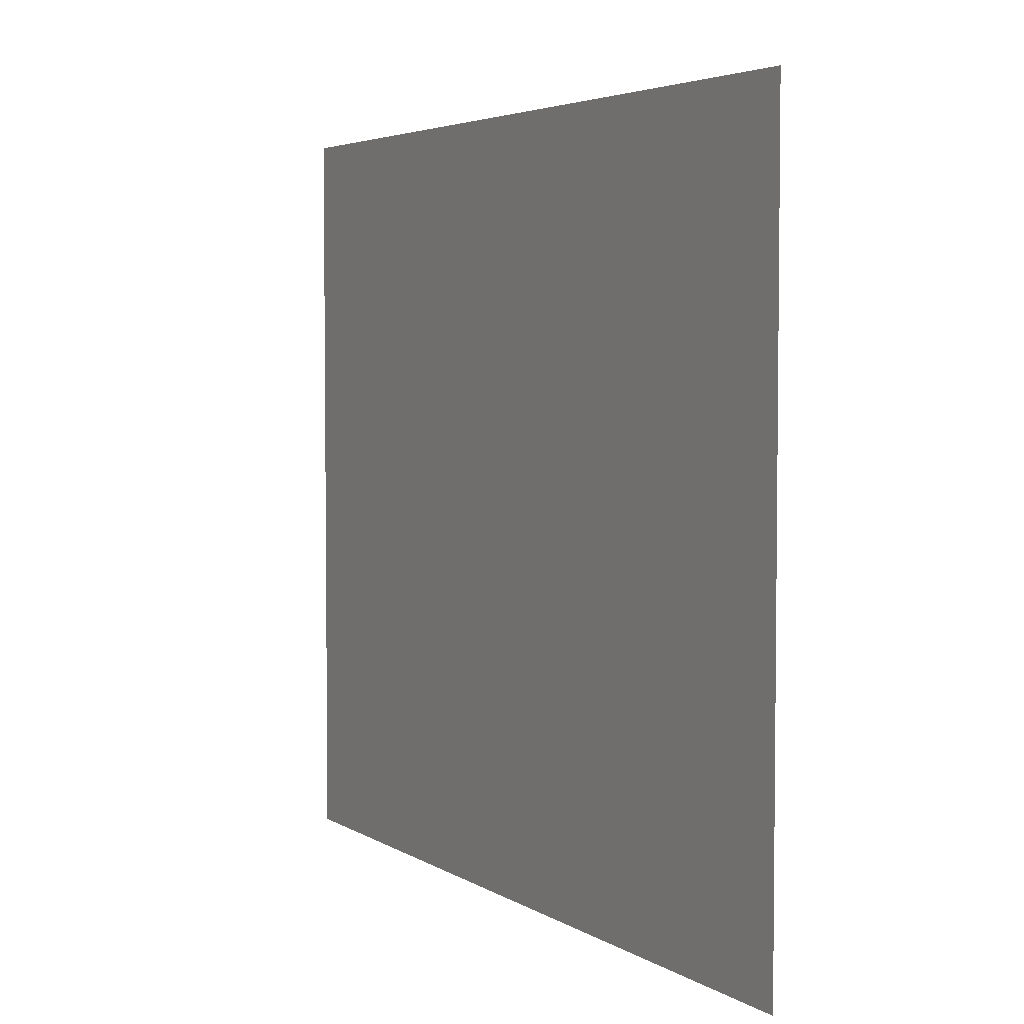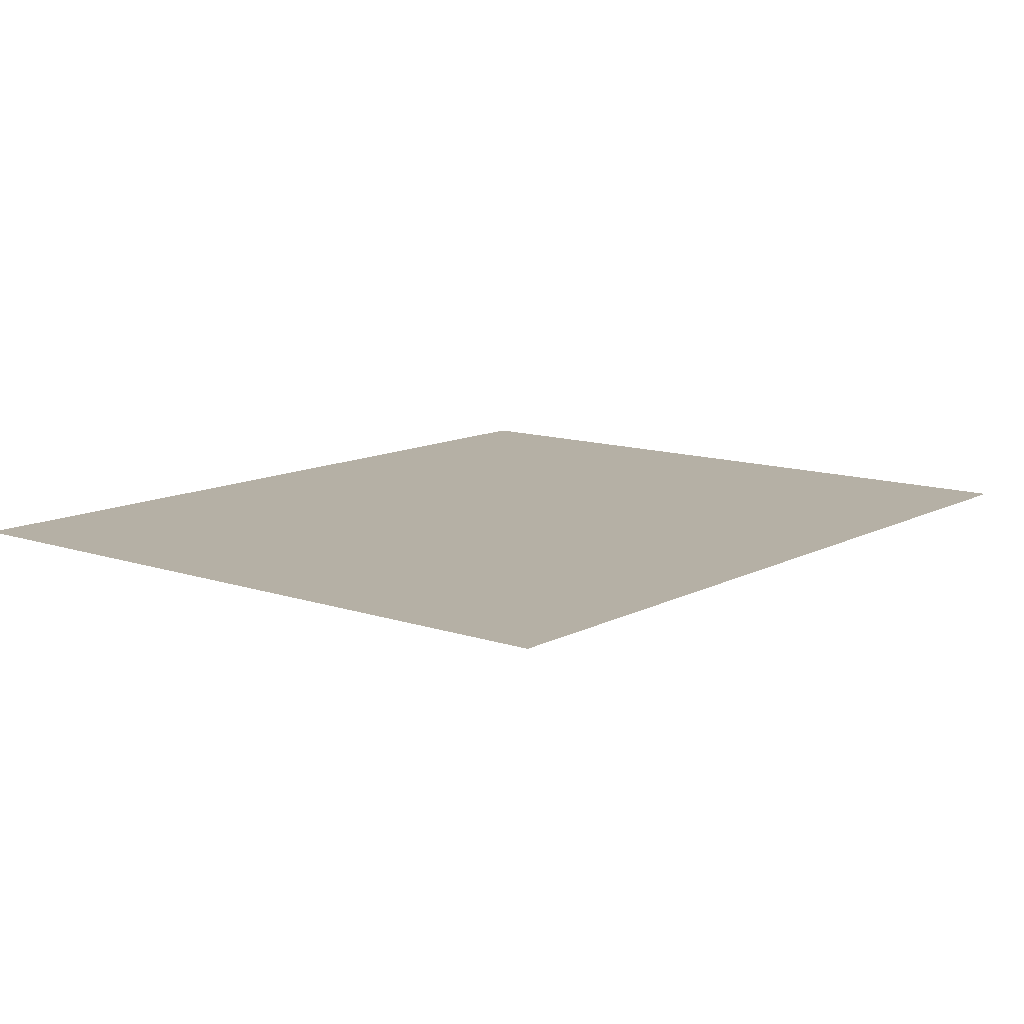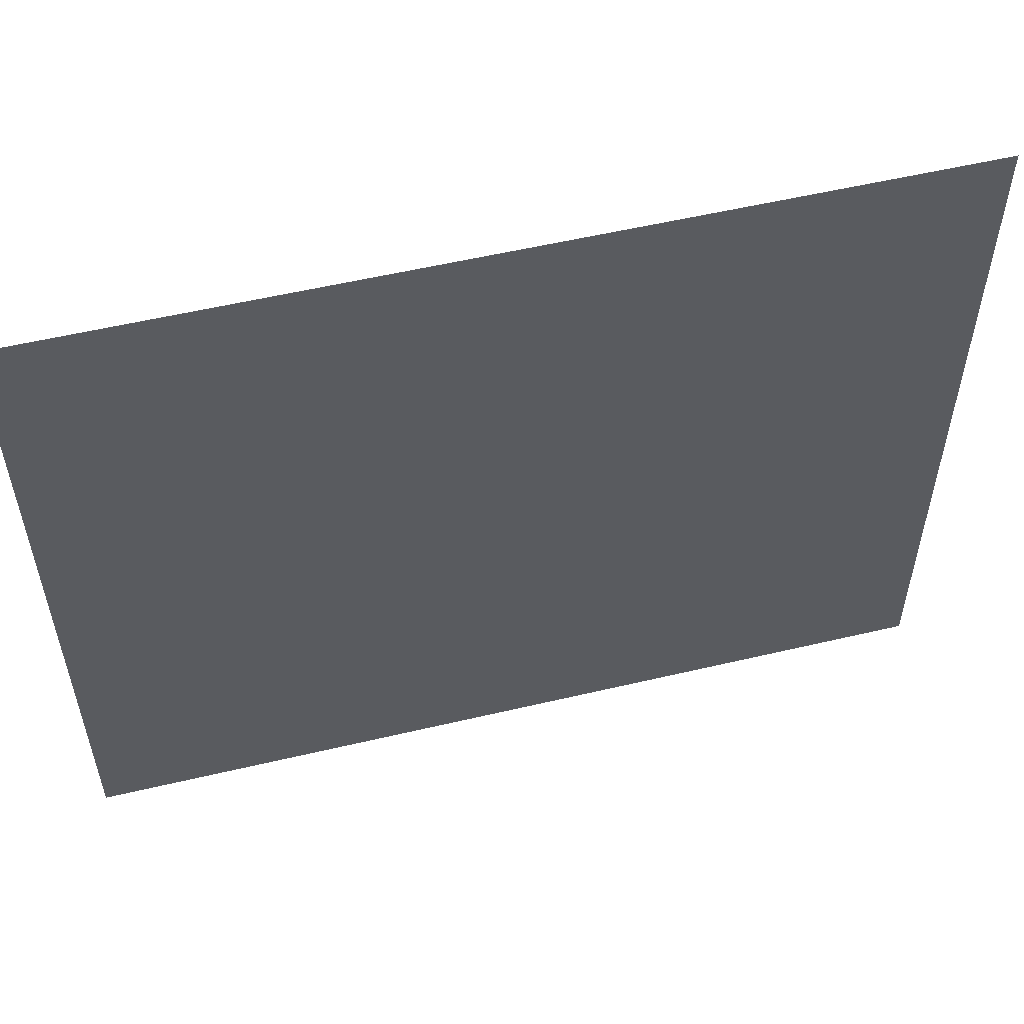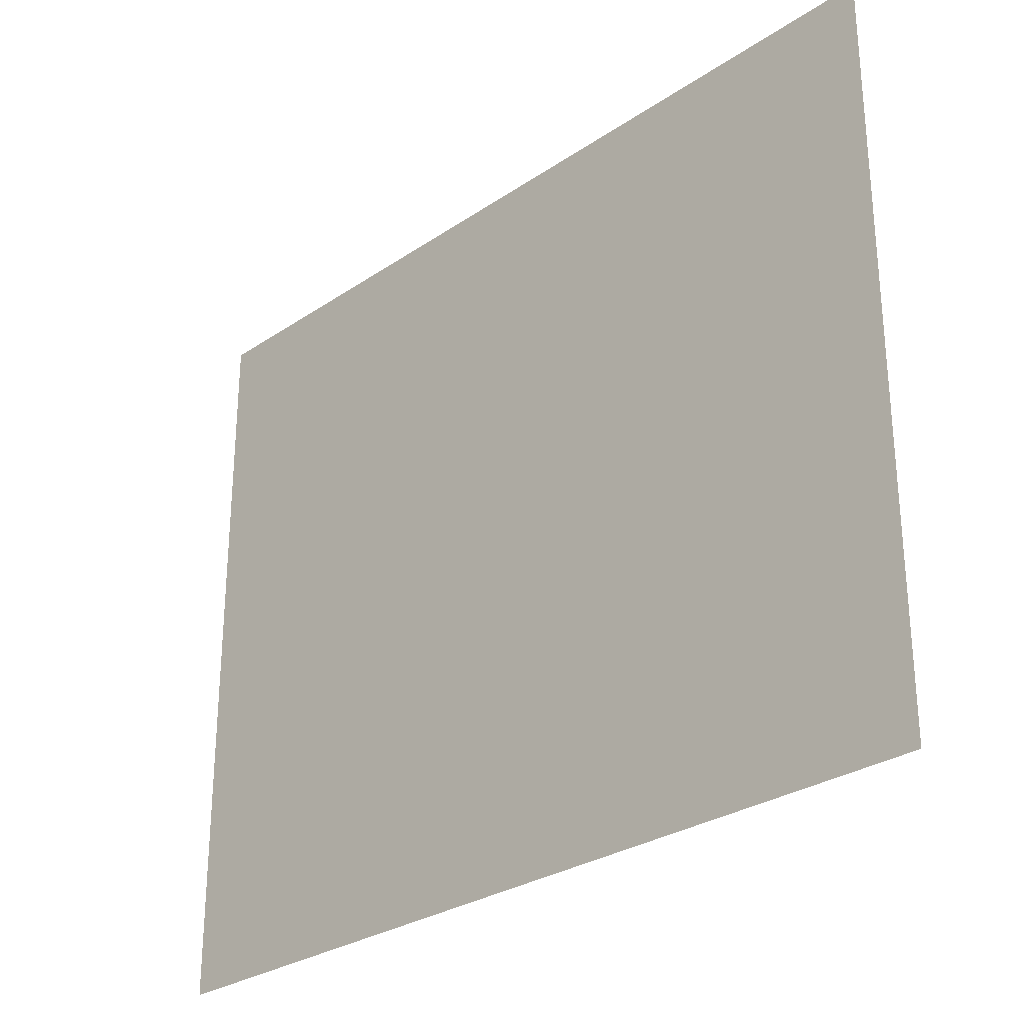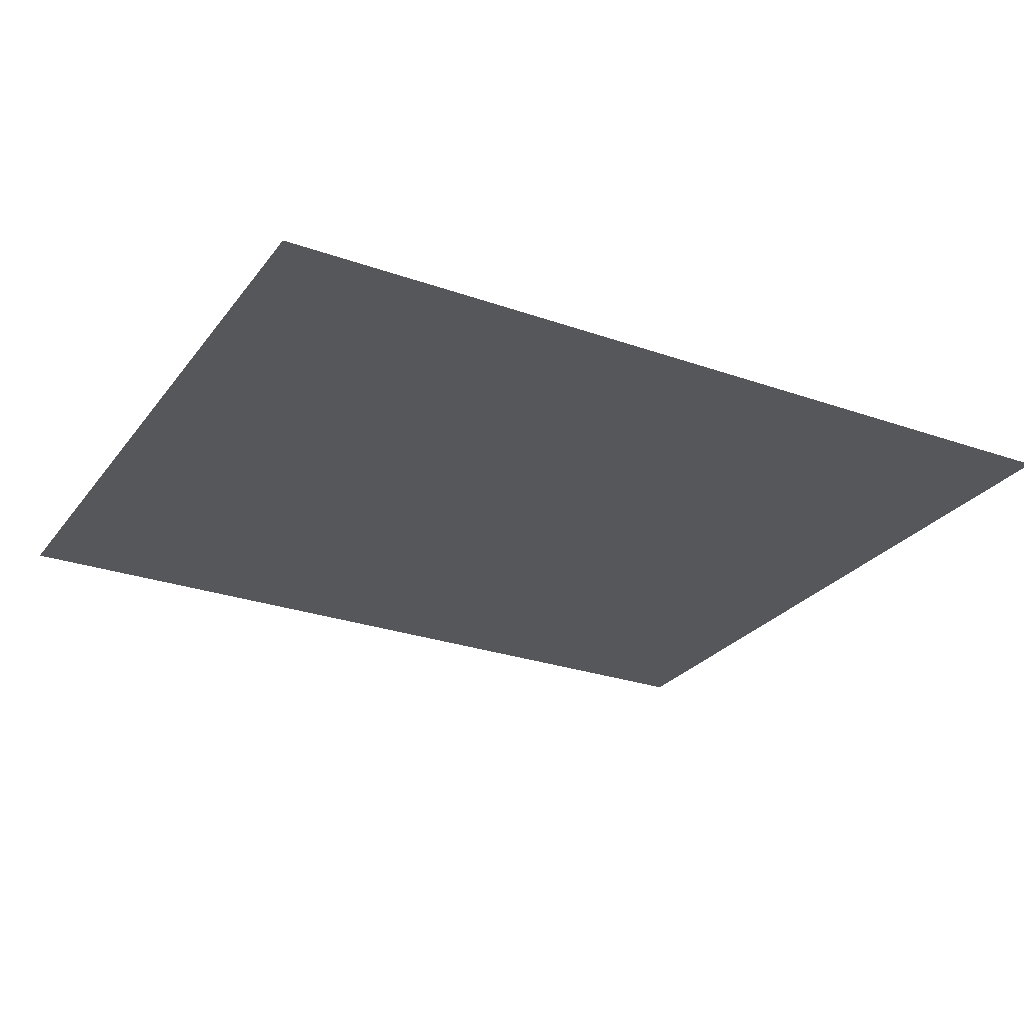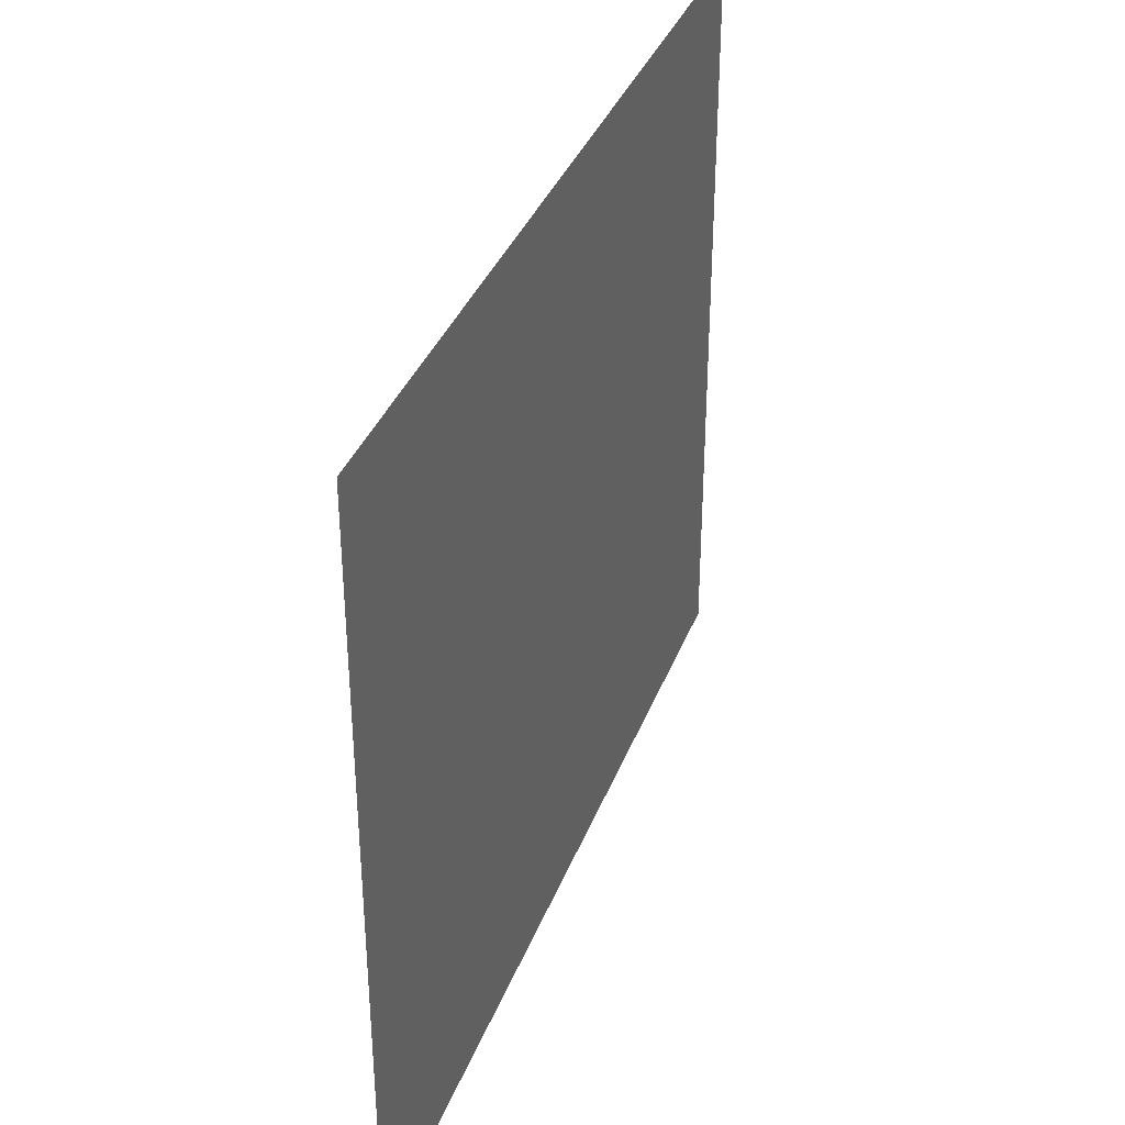
<metadata>
{"format":"obj","ext":"obj","renderer":"f3d","projection":"perspective","resolution":1024,"background":"white","views":[{"elev":4.1,"azim":-118.1,"up":"+Z"},{"elev":11.7,"azim":129.0,"up":"+Y"},{"elev":55.2,"azim":-14.0,"up":"+Z"},{"elev":-28.5,"azim":-134.6,"up":"+Z"},{"elev":-26.9,"azim":151.2,"up":"+Y"},{"elev":36.3,"azim":-70.6,"up":"+Z"}]}
</metadata>
<code>
o Plane.001_Plane.002
v -8.553 0 5.934
v 8.553 0 5.934
v -8.553 0 -8.581
v 8.553 0 -8.581
f 1 2 4 3

</code>
